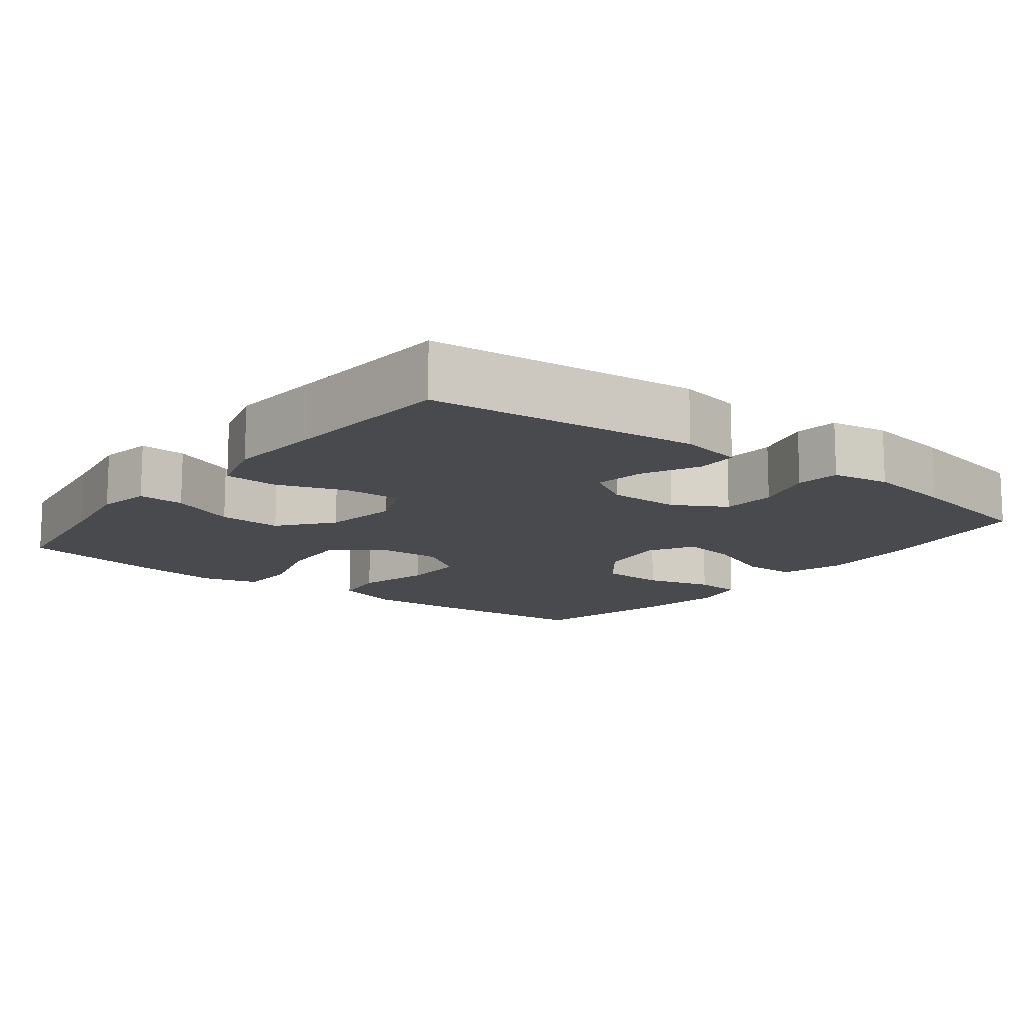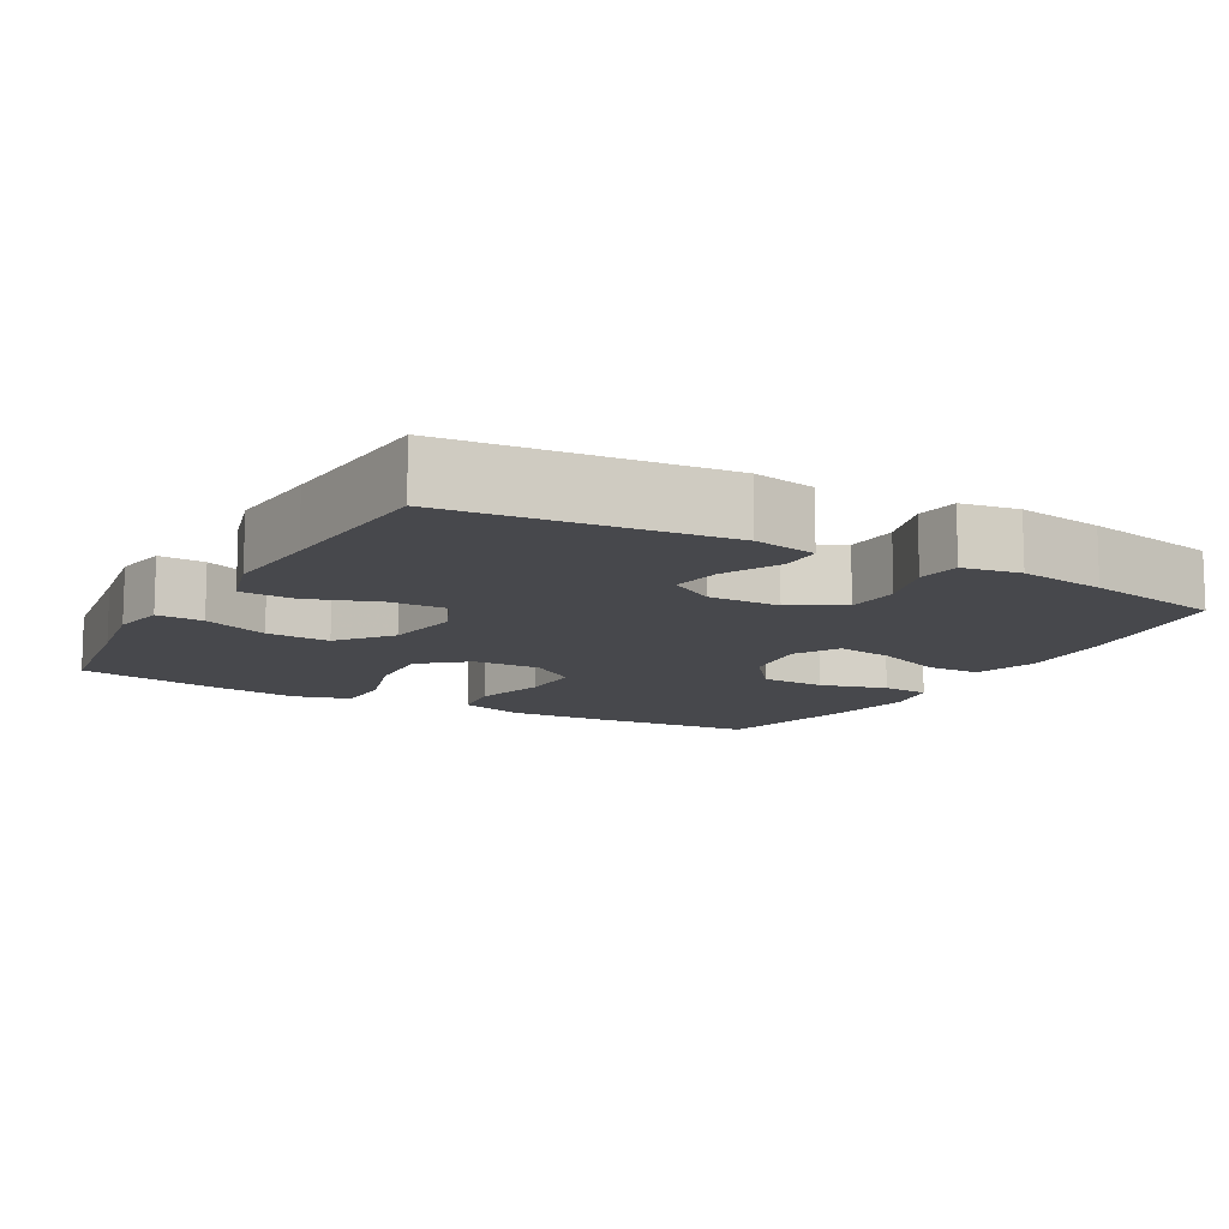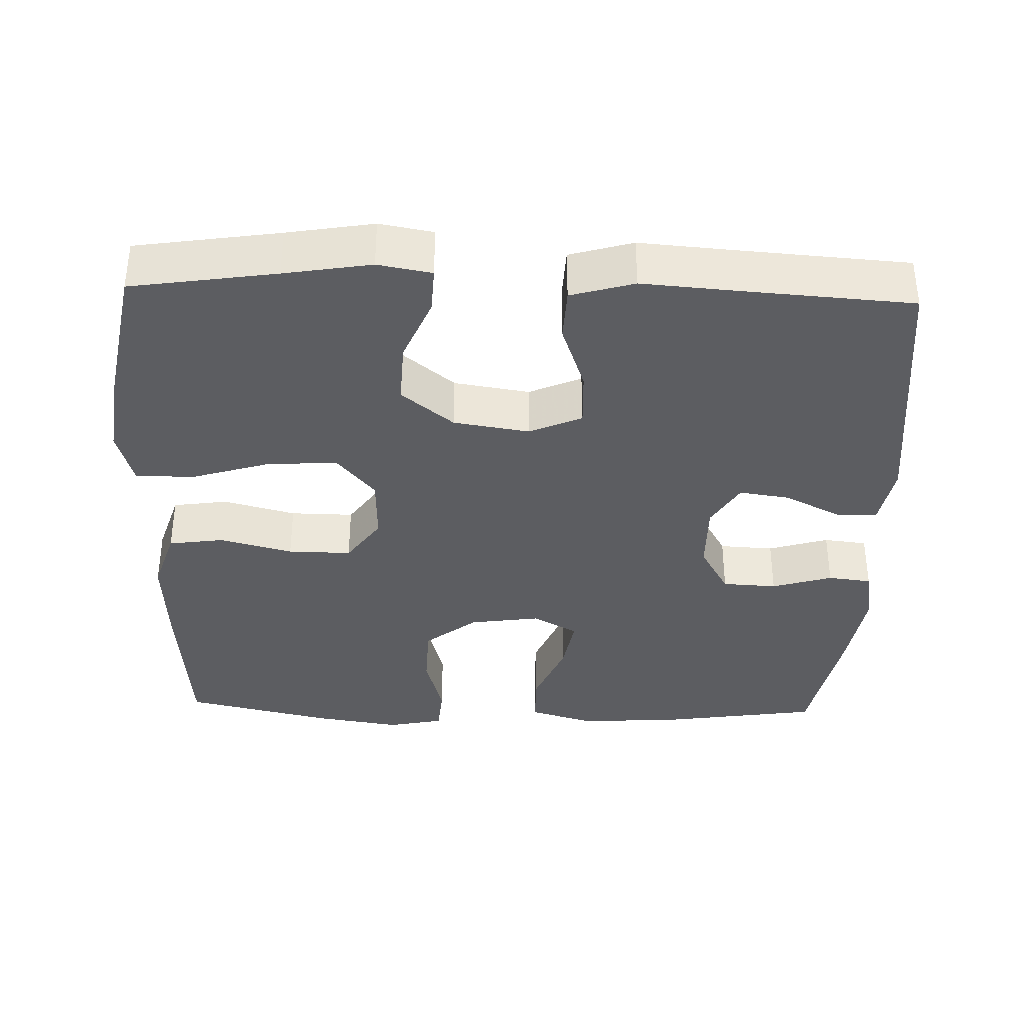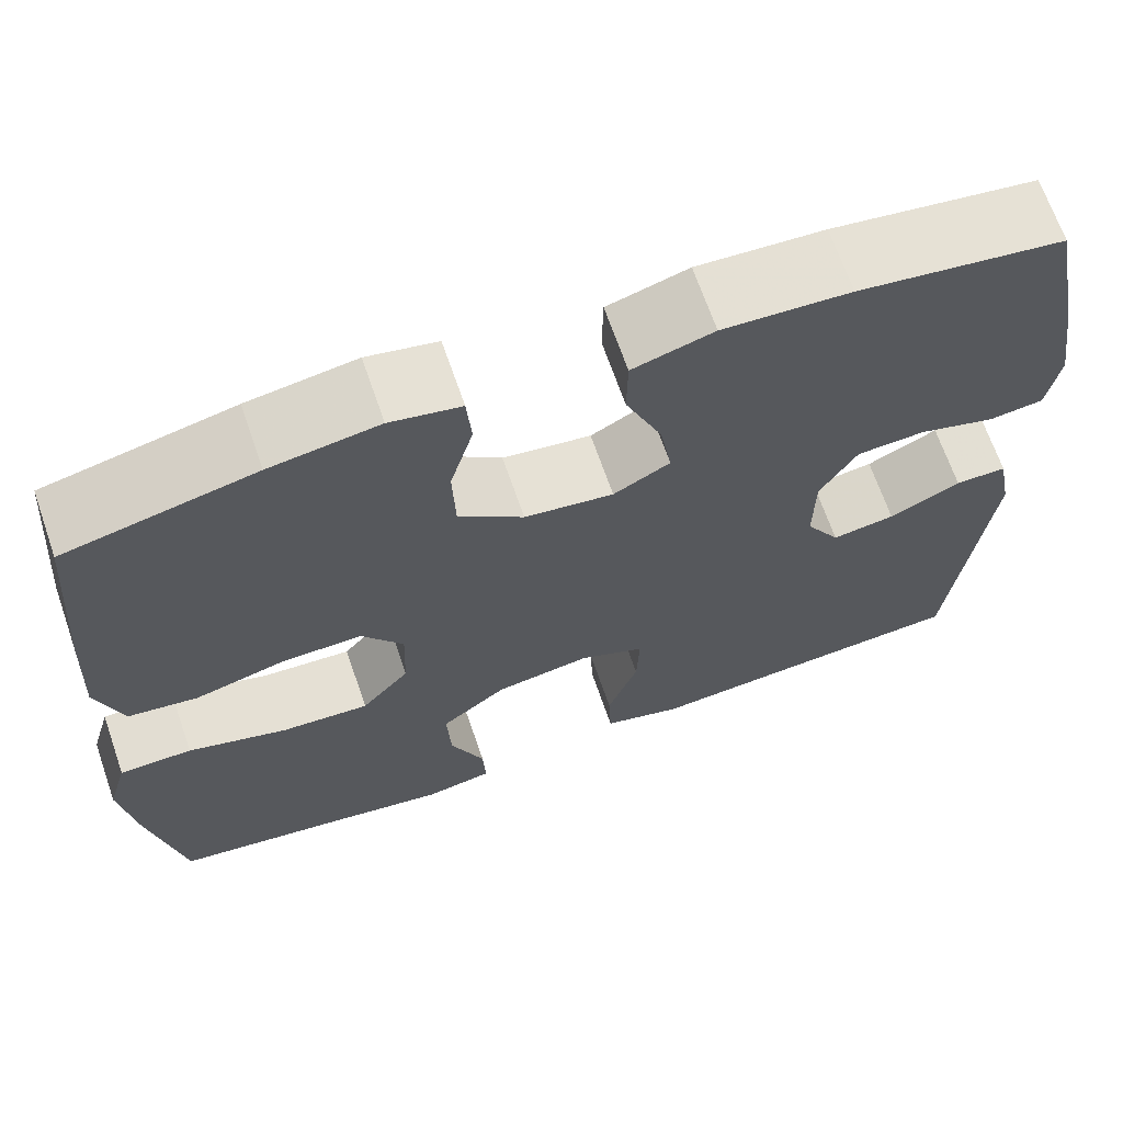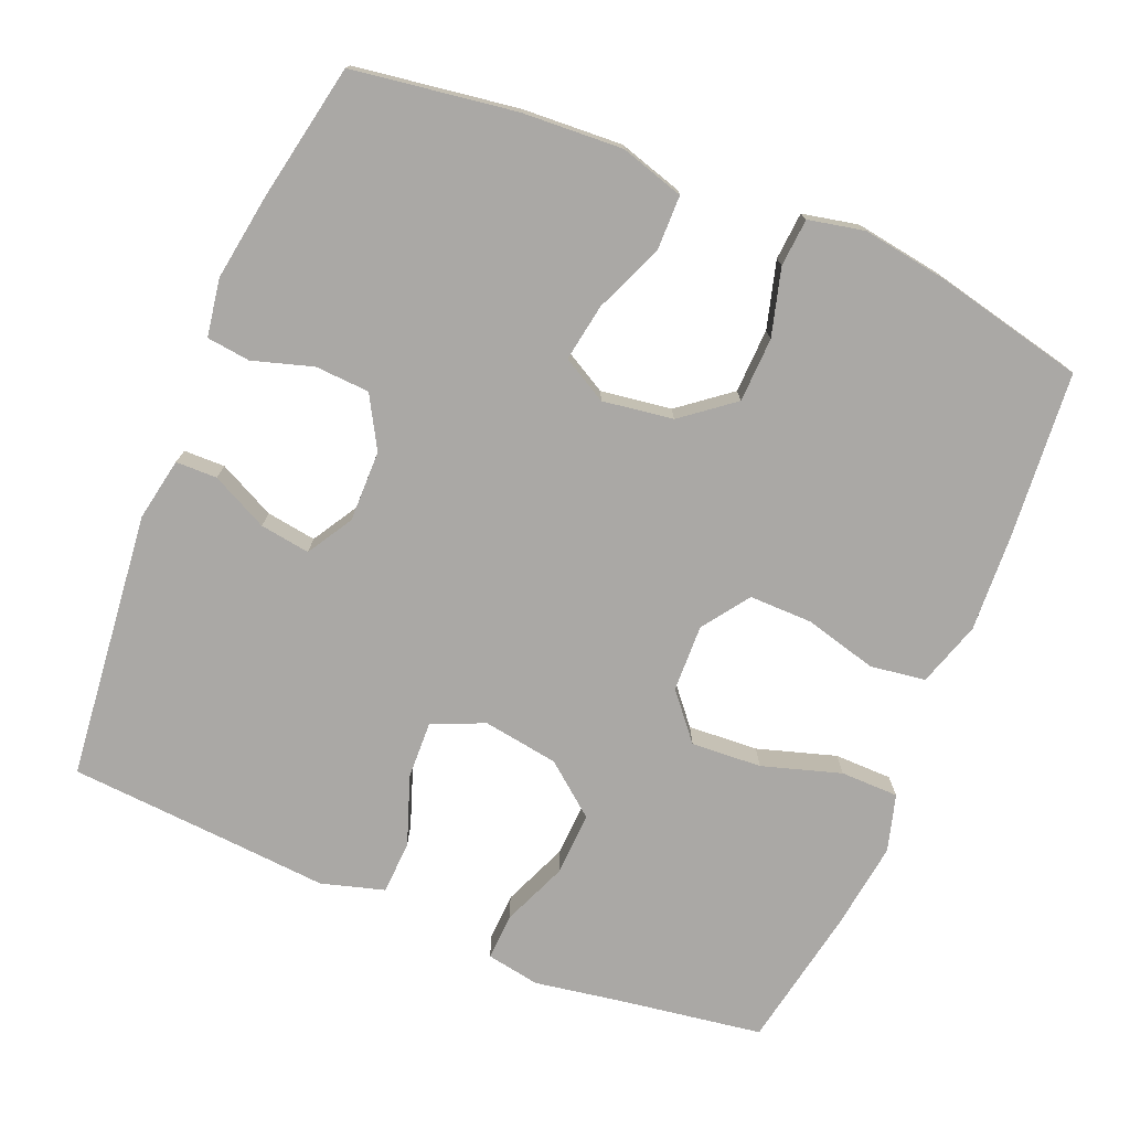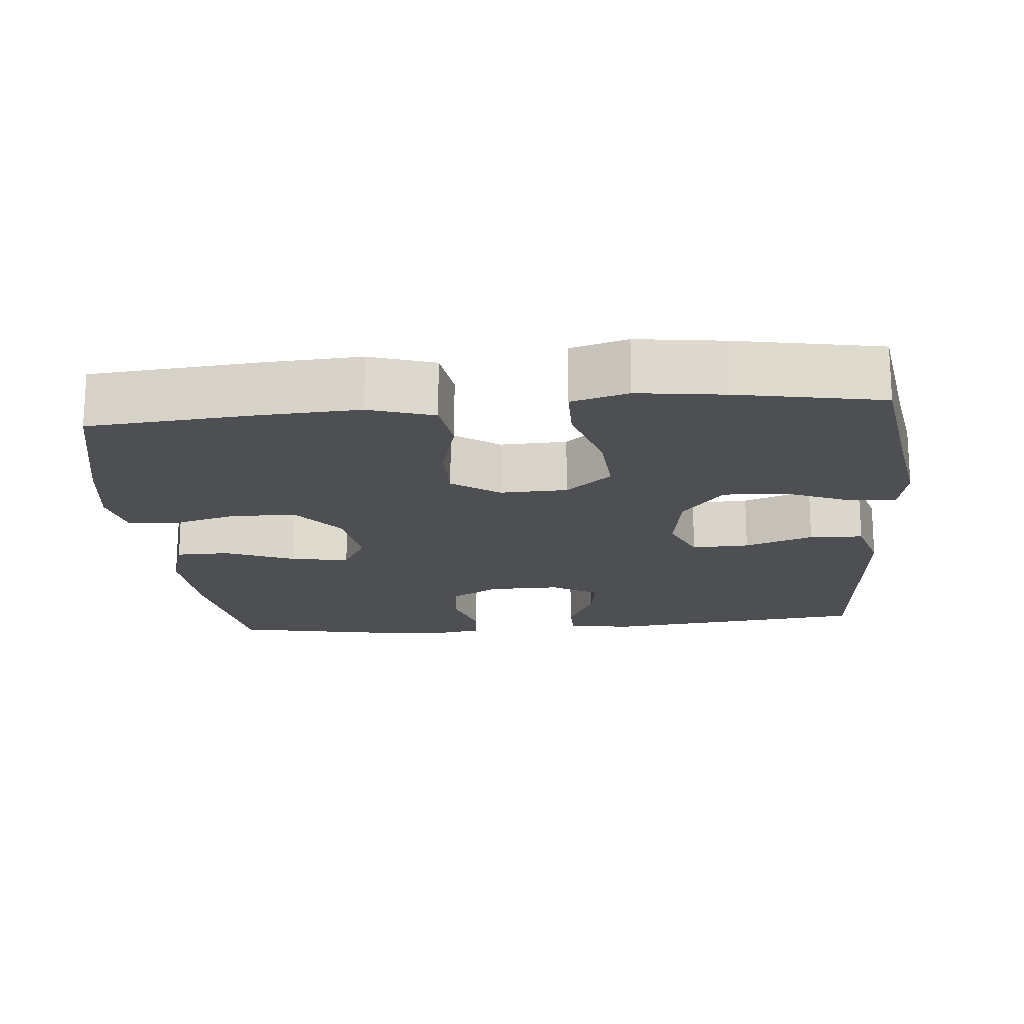
<metadata>
{"format":"obj","ext":"obj","renderer":"f3d","projection":"perspective","resolution":1024,"background":"white","views":[{"elev":-13.2,"azim":-127.8,"up":"+Y"},{"elev":-11.6,"azim":-119.4,"up":"+Y"},{"elev":-36.4,"azim":178.2,"up":"+Y"},{"elev":67.8,"azim":160.9,"up":"+Z"},{"elev":-75.2,"azim":-22.5,"up":"+Y"},{"elev":-18.0,"azim":95.2,"up":"+Y"}]}
</metadata>
<code>
v -0.5 0.07 0.5
v -0.279 0.07 0.533
v -0.142 0.07 0.541
v -0.055 0.07 0.515
v -0.054 0.07 0.442
v -0.093 0.07 0.347
v -0.106 0.07 0.269
v -0.045 0.07 0.235
v 0.051 0.07 0.249
v 0.121 0.07 0.304
v 0.124 0.07 0.392
v 0.099 0.07 0.483
v 0.104 0.07 0.548
v 0.18 0.07 0.564
v 0.297 0.07 0.546
v 0.5 0.07 0.5
v 0.519 0.07 0.273
v 0.526 0.07 0.141
v 0.498 0.07 0.053
v 0.423 0.07 0.042
v 0.324 0.07 0.068
v 0.238 0.07 0.069
v 0.193 0.07 0.005
v 0.196 0.07 -0.086
v 0.248 0.07 -0.148
v 0.344 0.07 -0.142
v 0.451 0.07 -0.109
v 0.53 0.07 -0.11
v 0.552 0.07 -0.187
v 0.536 0.07 -0.307
v 0.5 0.07 -0.5
v 0.304 0.07 -0.53
v 0.186 0.07 -0.55
v 0.113 0.07 -0.537
v 0.116 0.07 -0.474
v 0.153 0.07 -0.385
v 0.157 0.07 -0.299
v 0.086 0.07 -0.242
v -0.017 0.07 -0.226
v -0.088 0.07 -0.257
v -0.085 0.07 -0.335
v -0.052 0.07 -0.428
v -0.055 0.07 -0.501
v -0.141 0.07 -0.526
v -0.273 0.07 -0.516
v -0.5 0.07 -0.5
v -0.539 0.07 -0.135
v -0.523 0.07 -0.05
v -0.467 0.07 -0.049
v -0.39 0.07 -0.087
v -0.322 0.07 -0.097
v -0.285 0.07 -0.035
v -0.286 0.07 0.062
v -0.326 0.07 0.132
v -0.4 0.07 0.136
v -0.482 0.07 0.111
v -0.541 0.07 0.118
v -0.554 0.07 0.196
v -0.536 0.07 0.314
v -0.5 0 0.5
v -0.279 0 0.533
v -0.142 0 0.541
v -0.055 0 0.515
v -0.054 0 0.442
v -0.093 0 0.347
v -0.106 0 0.269
v -0.045 0 0.235
v 0.051 0 0.249
v 0.121 0 0.304
v 0.124 0 0.392
v 0.099 0 0.483
v 0.104 0 0.548
v 0.18 0 0.564
v 0.297 0 0.546
v 0.5 0 0.5
v 0.519 0 0.273
v 0.526 0 0.141
v 0.498 0 0.053
v 0.423 0 0.042
v 0.324 0 0.068
v 0.238 0 0.069
v 0.193 0 0.005
v 0.196 0 -0.086
v 0.248 0 -0.148
v 0.344 0 -0.142
v 0.451 0 -0.109
v 0.53 0 -0.11
v 0.552 0 -0.187
v 0.536 0 -0.307
v 0.5 0 -0.5
v 0.304 0 -0.53
v 0.186 0 -0.55
v 0.113 0 -0.537
v 0.116 0 -0.474
v 0.153 0 -0.385
v 0.157 0 -0.299
v 0.086 0 -0.242
v -0.017 0 -0.226
v -0.088 0 -0.257
v -0.085 0 -0.335
v -0.052 0 -0.428
v -0.055 0 -0.501
v -0.141 0 -0.526
v -0.273 0 -0.516
v -0.5 0 -0.5
v -0.539 0 -0.135
v -0.523 0 -0.05
v -0.467 0 -0.049
v -0.39 0 -0.087
v -0.322 0 -0.097
v -0.285 0 -0.035
v -0.286 0 0.062
v -0.326 0 0.132
v -0.4 0 0.136
v -0.482 0 0.111
v -0.541 0 0.118
v -0.554 0 0.196
v -0.536 0 0.314
f 4 5 6
f 3 4 6
f 2 3 6
f 1 2 6
f 59 1 6
f 58 59 6
f 57 58 6
f 56 57 6
f 55 56 6
f 54 55 6 7
f 53 54 7 8
f 52 53 8 9
f 51 52 9 10
f 48 49 50
f 47 48 50
f 46 47 50
f 45 46 50
f 45 50 51
f 44 45 51
f 43 44 51
f 42 43 51
f 41 42 51
f 40 41 51
f 39 40 51 10
f 34 35 36
f 33 34 36
f 32 33 36
f 32 36 37
f 31 32 37
f 30 31 37
f 29 30 37
f 28 29 37
f 27 28 37
f 26 27 37
f 25 26 37 38
f 19 20 21
f 18 19 21
f 17 18 21
f 16 17 21
f 15 16 21
f 14 15 21
f 13 14 21
f 12 13 21
f 11 12 21
f 10 11 21 22
f 39 10 22 23
f 24 25 38 39
f 23 24 39
f 65 64 63
f 65 63 62
f 65 62 61
f 65 61 60
f 65 60 118
f 65 118 117
f 65 117 116
f 65 116 115
f 65 115 114
f 66 65 114 113
f 67 66 113 112
f 68 67 112 111
f 69 68 111 110
f 109 108 107
f 109 107 106
f 109 106 105
f 109 105 104
f 110 109 104
f 110 104 103
f 110 103 102
f 110 102 101
f 110 101 100
f 110 100 99
f 69 110 99 98
f 95 94 93
f 95 93 92
f 95 92 91
f 96 95 91
f 96 91 90
f 96 90 89
f 96 89 88
f 96 88 87
f 96 87 86
f 96 86 85
f 97 96 85 84
f 80 79 78
f 80 78 77
f 80 77 76
f 80 76 75
f 80 75 74
f 80 74 73
f 80 73 72
f 80 72 71
f 80 71 70
f 81 80 70 69
f 82 81 69 98
f 98 97 84 83
f 98 83 82
f 1 60 61 2
f 2 61 62 3
f 3 62 63 4
f 4 63 64 5
f 5 64 65 6
f 6 65 66 7
f 7 66 67 8
f 8 67 68 9
f 9 68 69 10
f 10 69 70 11
f 11 70 71 12
f 12 71 72 13
f 13 72 73 14
f 14 73 74 15
f 15 74 75 16
f 16 75 76 17
f 17 76 77 18
f 18 77 78 19
f 19 78 79 20
f 20 79 80 21
f 21 80 81 22
f 22 81 82 23
f 23 82 83 24
f 24 83 84 25
f 25 84 85 26
f 26 85 86 27
f 27 86 87 28
f 28 87 88 29
f 29 88 89 30
f 30 89 90 31
f 31 90 91 32
f 32 91 92 33
f 33 92 93 34
f 34 93 94 35
f 35 94 95 36
f 36 95 96 37
f 37 96 97 38
f 38 97 98 39
f 39 98 99 40
f 40 99 100 41
f 41 100 101 42
f 42 101 102 43
f 43 102 103 44
f 44 103 104 45
f 45 104 105 46
f 46 105 106 47
f 47 106 107 48
f 48 107 108 49
f 49 108 109 50
f 50 109 110 51
f 51 110 111 52
f 52 111 112 53
f 53 112 113 54
f 54 113 114 55
f 55 114 115 56
f 56 115 116 57
f 57 116 117 58
f 58 117 118 59
f 59 118 60 1

</code>
